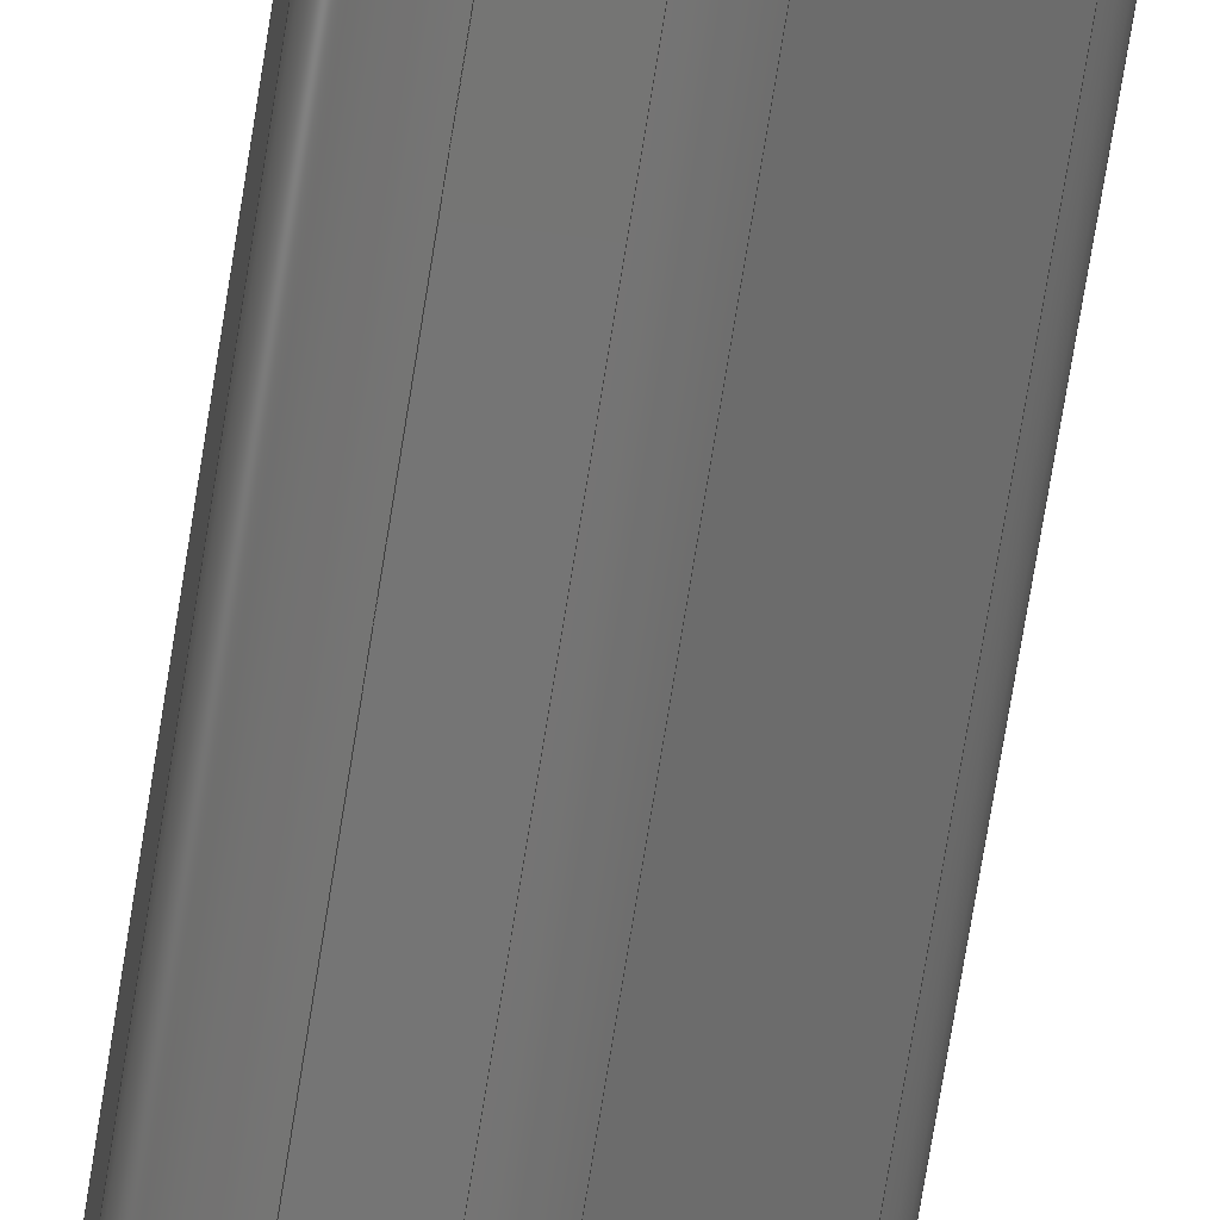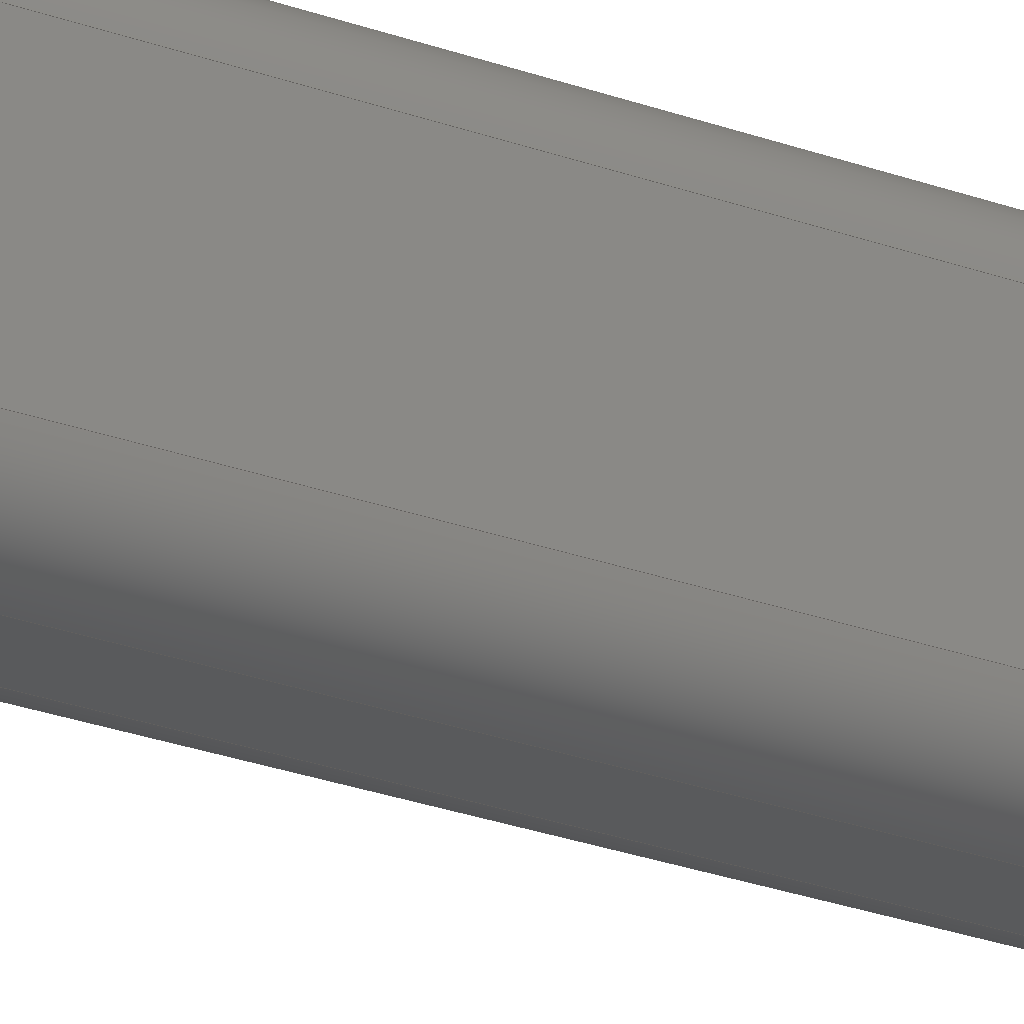
<metadata>
{"format":"step","ext":"stp","renderer":"f3d","projection":"perspective","resolution":1024,"background":"white","views":[{"elev":-67.5,"azim":171.2,"up":"+Z"},{"elev":-23.6,"azim":57.3,"up":"+Z"}]}
</metadata>
<code>
ISO-10303-21;
DATA;
#1=PRODUCT_DEFINITION('','UNSPECIFIED',#28,#31);
#2=SHAPE_DEFINITION_REPRESENTATION(#26,#3);
#3=SHAPE_REPRESENTATION('NONE',(#4),#8);
#4=AXIS2_PLACEMENT_3D('',#5,#6,#7);
#5=CARTESIAN_POINT('',(0,0,0));
#6=DIRECTION('',(0,0,1));
#7=DIRECTION('',(1,0,0));
#8=(GEOMETRIC_REPRESENTATION_CONTEXT(3)GLOBAL_UNCERTAINTY_ASSIGNED_CONTEXT((#10))
GLOBAL_UNIT_ASSIGNED_CONTEXT((#9,#11,#12))REPRESENTATION_CONTEXT('NONE','NONE'));
#9=(LENGTH_UNIT()NAMED_UNIT(*)SI_UNIT(.MILLI.,.METRE.));
#10=UNCERTAINTY_MEASURE_WITH_UNIT(LENGTH_MEASURE(1e-05),#9,'NONE','NONE');
#11=(NAMED_UNIT(*)PLANE_ANGLE_UNIT()SI_UNIT($,.RADIAN.));
#12=(NAMED_UNIT(*)SI_UNIT($,.STERADIAN.)SOLID_ANGLE_UNIT());
#13=MANIFOLD_SOLID_BREP('',#14);
#14=CLOSED_SHELL('',(#48,#49,#50,#51,#52,#53,#54,#55,#56,#57,#58,#59));
#15=COLOUR_RGB('',0.8471,0.8471,0.8471);
#16=FILL_AREA_STYLE_COLOUR('',#15);
#17=FILL_AREA_STYLE($,(#16));
#18=SURFACE_STYLE_FILL_AREA(#17);
#19=SURFACE_SIDE_STYLE('',(#18));
#20=SURFACE_STYLE_USAGE(.BOTH.,#19);
#21=PRESENTATION_STYLE_ASSIGNMENT((#20));
#22=MECHANICAL_DESIGN_GEOMETRIC_PRESENTATION_REPRESENTATION('NONE',(#23),#8);
#23=STYLED_ITEM('',(#21),#13);
#24=ADVANCED_BREP_SHAPE_REPRESENTATION('NONE',(#13),#8);
#25=SHAPE_REPRESENTATION_RELATIONSHIP('','',#3,#24);
#26=PRODUCT_DEFINITION_SHAPE('NONE','NONE',#1);
#27=MECHANICAL_CONTEXT('NONE',#32,'mechanical');
#28=PRODUCT_DEFINITION_FORMATION_WITH_SPECIFIED_SOURCE('ANY','UNSPECIFIED',#29,.NOT_KNOWN.);
#29=PRODUCT('','itemHookPin','NONE',(#27));
#30=PRODUCT_RELATED_PRODUCT_CATEGORY('detail','',(#29));
#31=DESIGN_CONTEXT('detailed design',#32,'design');
#32=APPLICATION_CONTEXT('configuration controlled 3d designs of mechanical parts and assemblies');
#33=APPLICATION_PROTOCOL_DEFINITION('international standard','config_control_design',
1994,#32);
#34=CC_DESIGN_DATE_AND_TIME_ASSIGNMENT(#35,#39,(#1));
#35=DATE_AND_TIME(#36,#37);
#36=CALENDAR_DATE(0,1,1);
#37=LOCAL_TIME(0,0,0,#38);
#38=COORDINATED_UNIVERSAL_TIME_OFFSET(0,0,.AHEAD.);
#39=DATE_TIME_ROLE('creation_date');
#40=CC_DESIGN_APPROVAL(#41,(#1));
#41=APPROVAL(#42,'UNSPECIFIED');
#42=APPROVAL_STATUS('not_yet_approved');
#43=APPROVAL_DATE_TIME(#44,#41);
#44=DATE_AND_TIME(#45,#46);
#45=CALENDAR_DATE(0,1,1);
#46=LOCAL_TIME(0,0,0,#47);
#47=COORDINATED_UNIVERSAL_TIME_OFFSET(0,0,.AHEAD.);
#48=ADVANCED_FACE('',(#60),#62,.T.);
#49=ADVANCED_FACE('',(#67),#69,.T.);
#50=ADVANCED_FACE('',(#74),#76,.T.);
#51=ADVANCED_FACE('',(#81),#83,.T.);
#52=ADVANCED_FACE('',(#88),#90,.T.);
#53=ADVANCED_FACE('',(#95),#97,.T.);
#54=ADVANCED_FACE('',(#102),#104,.F.);
#55=ADVANCED_FACE('',(#109),#111,.T.);
#56=ADVANCED_FACE('',(#116),#118,.T.);
#57=ADVANCED_FACE('',(#123),#125,.T.);
#58=ADVANCED_FACE('',(#130),#132,.T.);
#59=ADVANCED_FACE('',(#137),#139,.T.);
#60=FACE_BOUND('',#61,.T.);
#61=EDGE_LOOP('',(#144,#145,#146,#147));
#62=PLANE('',#63);
#63=AXIS2_PLACEMENT_3D('',#64,#65,#66);
#64=CARTESIAN_POINT('',(-10,-6.123e-16,10));
#65=DIRECTION('',(-1.776e-16,-6.056e-17,1));
#66=DIRECTION('',(1,-9.861e-33,1.776e-16));
#67=FACE_BOUND('',#68,.T.);
#68=EDGE_LOOP('',(#148,#149,#150,#151));
#69=PLANE('',#70);
#70=AXIS2_PLACEMENT_3D('',#71,#72,#73);
#71=CARTESIAN_POINT('',(3.835e-16,-6.123e-16,10));
#72=DIRECTION('',(1,2.322e-33,-3.835e-17));
#73=DIRECTION('',(-3.835e-17,6.123e-17,-1));
#74=FACE_BOUND('',#75,.T.);
#75=EDGE_LOOP('',(#152,#153,#154,#155));
#76=PLANE('',#77);
#77=AXIS2_PLACEMENT_3D('',#78,#79,#80);
#78=CARTESIAN_POINT('',(0,0,0));
#79=DIRECTION('',(1.225e-16,6.123e-17,-1));
#80=DIRECTION('',(-1,7.499e-33,-1.225e-16));
#81=FACE_BOUND('',#82,.T.);
#82=EDGE_LOOP('',(#156,#157,#158,#159));
#83=PLANE('',#84);
#84=AXIS2_PLACEMENT_3D('',#85,#86,#87);
#85=CARTESIAN_POINT('',(-5,3.749e-32,-6.123e-16));
#86=DIRECTION('',(-0.7071,4.33e-17,-0.7071));
#87=DIRECTION('',(-0.7071,-4.33e-17,0.7071));
#88=FACE_BOUND('',#89,.T.);
#89=EDGE_LOOP('',(#160,#161,#162,#163));
#90=PLANE('',#91);
#91=AXIS2_PLACEMENT_3D('',#92,#93,#94);
#92=CARTESIAN_POINT('',(-10,-3.062e-16,5));
#93=DIRECTION('',(-1,4.303e-32,-7.105e-16));
#94=DIRECTION('',(-7.105e-16,-6.123e-17,1));
#95=FACE_BOUND('',#96,.T.);
#96=EDGE_LOOP('',(#164,#165,#166,#167,#168,#169,#170,#171,#172,#173));
#97=PLANE('',#98);
#98=AXIS2_PLACEMENT_3D('',#99,#100,#101);
#99=CARTESIAN_POINT('',(0,88,5.388e-15));
#100=DIRECTION('',(0,1,6.123e-17));
#101=DIRECTION('',(-1,7.499e-33,-1.225e-16));
#102=FACE_BOUND('',#103,.T.);
#103=EDGE_LOOP('',(#174,#175,#176,#177,#178,#179,#180,#181,#182,#183));
#104=PLANE('',#105);
#105=AXIS2_PLACEMENT_3D('',#106,#107,#108);
#106=CARTESIAN_POINT('',(0,0,0));
#107=DIRECTION('',(0,1,6.123e-17));
#108=DIRECTION('',(-1,7.499e-33,-1.225e-16));
#109=FACE_BOUND('',#110,.T.);
#110=EDGE_LOOP('',(#184,#185,#186,#187));
#111=CYLINDRICAL_SURFACE('',#112,2);
#112=AXIS2_PLACEMENT_3D('',#113,#114,#115);
#113=CARTESIAN_POINT('',(-2,-8,8));
#114=DIRECTION('',(-4.27e-18,-1,-5.124e-17));
#115=DIRECTION('',(1,-4.27e-18,-4.441e-16));
#116=FACE_BOUND('',#117,.T.);
#117=EDGE_LOOP('',(#188,#189,#190,#191));
#118=CYLINDRICAL_SURFACE('',#119,2);
#119=AXIS2_PLACEMENT_3D('',#120,#121,#122);
#120=CARTESIAN_POINT('',(-8,-8,8));
#121=DIRECTION('',(0,-1,-6.832e-17));
#122=DIRECTION('',(0,-6.832e-17,1));
#123=FACE_BOUND('',#124,.T.);
#124=EDGE_LOOP('',(#192,#193,#194,#195));
#125=CYLINDRICAL_SURFACE('',#126,2);
#126=AXIS2_PLACEMENT_3D('',#127,#128,#129);
#127=CARTESIAN_POINT('',(-2,-8,2));
#128=DIRECTION('',(0,-1,-5.551e-17));
#129=DIRECTION('',(3.331e-16,5.551e-17,-1));
#130=FACE_BOUND('',#131,.T.);
#131=EDGE_LOOP('',(#196,#197,#198,#199));
#132=CYLINDRICAL_SURFACE('',#133,2);
#133=AXIS2_PLACEMENT_3D('',#134,#135,#136);
#134=CARTESIAN_POINT('',(-4.172,-8,2));
#135=DIRECTION('',(0,-1,-6.192e-17));
#136=DIRECTION('',(-0.7071,4.378e-17,-0.7071));
#137=FACE_BOUND('',#138,.T.);
#138=EDGE_LOOP('',(#200,#201,#202,#203));
#139=CYLINDRICAL_SURFACE('',#140,2);
#140=AXIS2_PLACEMENT_3D('',#141,#142,#143);
#141=CARTESIAN_POINT('',(-8,-8,5.828));
#142=DIRECTION('',(0,-1,-6.832e-17));
#143=DIRECTION('',(-1,3.034e-32,-4.441e-16));
#144=ORIENTED_EDGE('',*,*,#204,.F.);
#145=ORIENTED_EDGE('',*,*,#205,.T.);
#146=ORIENTED_EDGE('',*,*,#206,.T.);
#147=ORIENTED_EDGE('',*,*,#207,.F.);
#148=ORIENTED_EDGE('',*,*,#208,.T.);
#149=ORIENTED_EDGE('',*,*,#209,.F.);
#150=ORIENTED_EDGE('',*,*,#210,.F.);
#151=ORIENTED_EDGE('',*,*,#211,.T.);
#152=ORIENTED_EDGE('',*,*,#212,.T.);
#153=ORIENTED_EDGE('',*,*,#213,.F.);
#154=ORIENTED_EDGE('',*,*,#214,.F.);
#155=ORIENTED_EDGE('',*,*,#215,.T.);
#156=ORIENTED_EDGE('',*,*,#216,.T.);
#157=ORIENTED_EDGE('',*,*,#217,.F.);
#158=ORIENTED_EDGE('',*,*,#218,.F.);
#159=ORIENTED_EDGE('',*,*,#219,.T.);
#160=ORIENTED_EDGE('',*,*,#220,.F.);
#161=ORIENTED_EDGE('',*,*,#221,.T.);
#162=ORIENTED_EDGE('',*,*,#222,.T.);
#163=ORIENTED_EDGE('',*,*,#223,.F.);
#164=ORIENTED_EDGE('',*,*,#224,.F.);
#165=ORIENTED_EDGE('',*,*,#223,.T.);
#166=ORIENTED_EDGE('',*,*,#225,.F.);
#167=ORIENTED_EDGE('',*,*,#207,.T.);
#168=ORIENTED_EDGE('',*,*,#226,.F.);
#169=ORIENTED_EDGE('',*,*,#209,.T.);
#170=ORIENTED_EDGE('',*,*,#227,.F.);
#171=ORIENTED_EDGE('',*,*,#213,.T.);
#172=ORIENTED_EDGE('',*,*,#228,.F.);
#173=ORIENTED_EDGE('',*,*,#217,.T.);
#174=ORIENTED_EDGE('',*,*,#229,.F.);
#175=ORIENTED_EDGE('',*,*,#219,.F.);
#176=ORIENTED_EDGE('',*,*,#230,.F.);
#177=ORIENTED_EDGE('',*,*,#215,.F.);
#178=ORIENTED_EDGE('',*,*,#231,.F.);
#179=ORIENTED_EDGE('',*,*,#211,.F.);
#180=ORIENTED_EDGE('',*,*,#232,.F.);
#181=ORIENTED_EDGE('',*,*,#205,.F.);
#182=ORIENTED_EDGE('',*,*,#233,.F.);
#183=ORIENTED_EDGE('',*,*,#221,.F.);
#184=ORIENTED_EDGE('',*,*,#206,.F.);
#185=ORIENTED_EDGE('',*,*,#232,.T.);
#186=ORIENTED_EDGE('',*,*,#210,.T.);
#187=ORIENTED_EDGE('',*,*,#226,.T.);
#188=ORIENTED_EDGE('',*,*,#222,.F.);
#189=ORIENTED_EDGE('',*,*,#233,.T.);
#190=ORIENTED_EDGE('',*,*,#204,.T.);
#191=ORIENTED_EDGE('',*,*,#225,.T.);
#192=ORIENTED_EDGE('',*,*,#208,.F.);
#193=ORIENTED_EDGE('',*,*,#231,.T.);
#194=ORIENTED_EDGE('',*,*,#214,.T.);
#195=ORIENTED_EDGE('',*,*,#227,.T.);
#196=ORIENTED_EDGE('',*,*,#212,.F.);
#197=ORIENTED_EDGE('',*,*,#230,.T.);
#198=ORIENTED_EDGE('',*,*,#218,.T.);
#199=ORIENTED_EDGE('',*,*,#228,.T.);
#200=ORIENTED_EDGE('',*,*,#216,.F.);
#201=ORIENTED_EDGE('',*,*,#229,.T.);
#202=ORIENTED_EDGE('',*,*,#220,.T.);
#203=ORIENTED_EDGE('',*,*,#224,.T.);
#204=EDGE_CURVE('',#234,#235,#236,.T.);
#205=EDGE_CURVE('',#234,#237,#238,.T.);
#206=EDGE_CURVE('',#237,#239,#240,.T.);
#207=EDGE_CURVE('',#235,#239,#241,.T.);
#208=EDGE_CURVE('',#242,#243,#244,.T.);
#209=EDGE_CURVE('',#245,#243,#246,.T.);
#210=EDGE_CURVE('',#247,#245,#248,.T.);
#211=EDGE_CURVE('',#247,#242,#249,.T.);
#212=EDGE_CURVE('',#250,#251,#252,.T.);
#213=EDGE_CURVE('',#253,#251,#254,.T.);
#214=EDGE_CURVE('',#255,#253,#256,.T.);
#215=EDGE_CURVE('',#255,#250,#257,.T.);
#216=EDGE_CURVE('',#258,#259,#260,.T.);
#217=EDGE_CURVE('',#261,#259,#262,.T.);
#218=EDGE_CURVE('',#263,#261,#264,.T.);
#219=EDGE_CURVE('',#263,#258,#265,.T.);
#220=EDGE_CURVE('',#266,#267,#268,.T.);
#221=EDGE_CURVE('',#266,#269,#270,.T.);
#222=EDGE_CURVE('',#269,#271,#272,.T.);
#223=EDGE_CURVE('',#267,#271,#273,.T.);
#224=EDGE_CURVE('',#267,#259,#274,.F.);
#225=EDGE_CURVE('',#235,#271,#275,.F.);
#226=EDGE_CURVE('',#245,#239,#276,.F.);
#227=EDGE_CURVE('',#253,#243,#277,.F.);
#228=EDGE_CURVE('',#261,#251,#278,.F.);
#229=EDGE_CURVE('',#258,#266,#279,.F.);
#230=EDGE_CURVE('',#250,#263,#280,.F.);
#231=EDGE_CURVE('',#242,#255,#281,.F.);
#232=EDGE_CURVE('',#237,#247,#282,.F.);
#233=EDGE_CURVE('',#269,#234,#283,.F.);
#234=VERTEX_POINT('',#284);
#235=VERTEX_POINT('',#285);
#236=LINE('',#286,#287);
#237=VERTEX_POINT('',#289);
#238=LINE('',#290,#291);
#239=VERTEX_POINT('',#293);
#240=LINE('',#294,#295);
#241=LINE('',#297,#298);
#242=VERTEX_POINT('',#300);
#243=VERTEX_POINT('',#301);
#244=LINE('',#302,#303);
#245=VERTEX_POINT('',#305);
#246=LINE('',#306,#307);
#247=VERTEX_POINT('',#309);
#248=LINE('',#310,#311);
#249=LINE('',#313,#314);
#250=VERTEX_POINT('',#316);
#251=VERTEX_POINT('',#317);
#252=LINE('',#318,#319);
#253=VERTEX_POINT('',#321);
#254=LINE('',#322,#323);
#255=VERTEX_POINT('',#325);
#256=LINE('',#326,#327);
#257=LINE('',#329,#330);
#258=VERTEX_POINT('',#332);
#259=VERTEX_POINT('',#333);
#260=LINE('',#334,#335);
#261=VERTEX_POINT('',#337);
#262=LINE('',#338,#339);
#263=VERTEX_POINT('',#341);
#264=LINE('',#342,#343);
#265=LINE('',#345,#346);
#266=VERTEX_POINT('',#348);
#267=VERTEX_POINT('',#349);
#268=LINE('',#350,#351);
#269=VERTEX_POINT('',#353);
#270=LINE('',#354,#355);
#271=VERTEX_POINT('',#357);
#272=LINE('',#358,#359);
#273=LINE('',#361,#362);
#274=CIRCLE('',#364,2);
#275=CIRCLE('',#368,2);
#276=CIRCLE('',#372,2);
#277=CIRCLE('',#376,2);
#278=CIRCLE('',#380,2);
#279=CIRCLE('',#384,2);
#280=CIRCLE('',#388,2);
#281=CIRCLE('',#392,2);
#282=CIRCLE('',#396,2);
#283=CIRCLE('',#400,2);
#284=CARTESIAN_POINT('',(-8,-1e-15,10));
#285=CARTESIAN_POINT('',(-8,88,10));
#286=CARTESIAN_POINT('',(-8,-1.638e-15,10));
#287=VECTOR('',#288,1);
#288=DIRECTION('',(0,1,6.056e-17));
#289=CARTESIAN_POINT('',(-2,-4.082e-16,10));
#290=CARTESIAN_POINT('',(-8,-6.123e-16,10));
#291=VECTOR('',#292,1);
#292=DIRECTION('',(1,-3.287e-32,2.961e-16));
#293=CARTESIAN_POINT('',(-2,88,10));
#294=CARTESIAN_POINT('',(-2,-3.062e-16,10));
#295=VECTOR('',#296,1);
#296=DIRECTION('',(5.046e-18,1,6.056e-17));
#297=CARTESIAN_POINT('',(-8,88,10));
#298=VECTOR('',#299,1);
#299=DIRECTION('',(1,0,2.961e-16));
#300=CARTESIAN_POINT('',(1.826e-16,-8.164e-17,2));
#301=CARTESIAN_POINT('',(3.453e-17,88,2));
#302=CARTESIAN_POINT('',(3.835e-17,-6.123e-17,2));
#303=VECTOR('',#304,1);
#304=DIRECTION('',(0,1,5.551e-17));
#305=CARTESIAN_POINT('',(2.862e-16,88,8));
#306=CARTESIAN_POINT('',(3.068e-16,88,8));
#307=VECTOR('',#308,1);
#308=DIRECTION('',(-3.835e-17,0,-1));
#309=CARTESIAN_POINT('',(2.121e-16,-3.266e-16,8));
#310=CARTESIAN_POINT('',(1.534e-16,-2.449e-16,8));
#311=VECTOR('',#312,1);
#312=DIRECTION('',(2.523e-18,1,4.037e-17));
#313=CARTESIAN_POINT('',(3.068e-16,-4.899e-16,8));
#314=VECTOR('',#315,1);
#315=DIRECTION('',(-3.835e-17,6.123e-17,-1));
#316=CARTESIAN_POINT('',(-4.172,2.539e-32,-7.107e-16));
#317=CARTESIAN_POINT('',(-4.172,88,4.806e-15));
#318=CARTESIAN_POINT('',(-4.172,1.564e-32,-8.105e-16));
#319=VECTOR('',#320,1);
#320=DIRECTION('',(0,1,6.216e-17));
#321=CARTESIAN_POINT('',(-2,88,5.353e-15));
#322=CARTESIAN_POINT('',(-2,88,5.144e-15));
#323=VECTOR('',#324,1);
#324=DIRECTION('',(-1,0,-1.225e-16));
#325=CARTESIAN_POINT('',(-2,9.998e-33,-1.526e-17));
#326=CARTESIAN_POINT('',(-2,7.499e-33,9.958e-17));
#327=VECTOR('',#328,1);
#328=DIRECTION('',(-2.523e-18,1,5.837e-17));
#329=CARTESIAN_POINT('',(-2,1.5e-32,-2.449e-16));
#330=VECTOR('',#331,1);
#331=DIRECTION('',(-1,7.499e-33,-1.225e-16));
#332=CARTESIAN_POINT('',(-9.414,-1.802e-16,4.414));
#333=CARTESIAN_POINT('',(-9.414,88,4.414));
#334=CARTESIAN_POINT('',(-9.414,-1.351e-16,4.414));
#335=VECTOR('',#336,1);
#336=DIRECTION('',(0,1,8.074e-17));
#337=CARTESIAN_POINT('',(-5.586,88,0.5858));
#338=CARTESIAN_POINT('',(-5.586,88,0.5858));
#339=VECTOR('',#340,1);
#340=DIRECTION('',(-0.7071,0,0.7071));
#341=CARTESIAN_POINT('',(-5.586,-2.391e-17,0.5858));
#342=CARTESIAN_POINT('',(-5.586,-1.793e-17,0.5858));
#343=VECTOR('',#344,1);
#344=DIRECTION('',(0,1,6.308e-17));
#345=CARTESIAN_POINT('',(-5.586,-3.587e-17,0.5858));
#346=VECTOR('',#347,1);
#347=DIRECTION('',(-0.7071,-4.33e-17,0.7071));
#348=CARTESIAN_POINT('',(-10,-2.379e-16,5.828));
#349=CARTESIAN_POINT('',(-10,88,5.828));
#350=CARTESIAN_POINT('',(-10,-1.784e-16,5.828));
#351=VECTOR('',#352,1);
#352=DIRECTION('',(0,1,6.056e-17));
#353=CARTESIAN_POINT('',(-10,-9.187e-16,8));
#354=CARTESIAN_POINT('',(-10,-3.569e-16,5.828));
#355=VECTOR('',#356,1);
#356=DIRECTION('',(-1.636e-15,-6.123e-17,1));
#357=CARTESIAN_POINT('',(-10,88,8));
#358=CARTESIAN_POINT('',(-10,-1.577e-15,8));
#359=VECTOR('',#360,1);
#360=DIRECTION('',(0,1,8.074e-17));
#361=CARTESIAN_POINT('',(-10,88,5.828));
#362=VECTOR('',#363,1);
#363=DIRECTION('',(-8.18e-16,0,1));
#364=AXIS2_PLACEMENT_3D('',#365,#366,#367);
#365=CARTESIAN_POINT('',(-8,88,5.828));
#366=DIRECTION('',(0,1,6.123e-17));
#367=DIRECTION('',(-0.7071,4.33e-17,-0.7071));
#368=AXIS2_PLACEMENT_3D('',#369,#370,#371);
#369=CARTESIAN_POINT('',(-8,88,8));
#370=DIRECTION('',(0,1,6.123e-17));
#371=DIRECTION('',(-1,0,0));
#372=AXIS2_PLACEMENT_3D('',#373,#374,#375);
#373=CARTESIAN_POINT('',(-2,88,8));
#374=DIRECTION('',(0,1,6.123e-17));
#375=DIRECTION('',(4.441e-16,-6.123e-17,1));
#376=AXIS2_PLACEMENT_3D('',#377,#378,#379);
#377=CARTESIAN_POINT('',(-2,88,2));
#378=DIRECTION('',(0,1,6.123e-17));
#379=DIRECTION('',(1,0,0));
#380=AXIS2_PLACEMENT_3D('',#381,#382,#383);
#381=CARTESIAN_POINT('',(-4.172,88,2));
#382=DIRECTION('',(0,1,6.123e-17));
#383=DIRECTION('',(0,6.123e-17,-1));
#384=AXIS2_PLACEMENT_3D('',#385,#386,#387);
#385=CARTESIAN_POINT('',(-8,-3.569e-16,5.828));
#386=DIRECTION('',(0,-1,-6.123e-17));
#387=DIRECTION('',(-1,2.719e-32,-4.441e-16));
#388=AXIS2_PLACEMENT_3D('',#389,#390,#391);
#389=CARTESIAN_POINT('',(-4.172,-1.225e-16,2));
#390=DIRECTION('',(6.163e-33,-1,-6.123e-17));
#391=DIRECTION('',(-0.7071,4.33e-17,-0.7071));
#392=AXIS2_PLACEMENT_3D('',#393,#394,#395);
#393=CARTESIAN_POINT('',(-2,-1.225e-16,2));
#394=DIRECTION('',(-5.474e-48,-1,-6.123e-17));
#395=DIRECTION('',(7.772e-16,6.123e-17,-1));
#396=AXIS2_PLACEMENT_3D('',#397,#398,#399);
#397=CARTESIAN_POINT('',(-2,-4.899e-16,8));
#398=DIRECTION('',(5.474e-48,-1,-6.123e-17));
#399=DIRECTION('',(1,5.474e-48,3.352e-64));
#400=AXIS2_PLACEMENT_3D('',#401,#402,#403);
#401=CARTESIAN_POINT('',(-8,-4.899e-16,8));
#402=DIRECTION('',(2.737e-48,-1,-6.123e-17));
#403=DIRECTION('',(4.441e-16,-6.123e-17,1));
ENDSEC;
END-ISO-10303-21;

</code>
